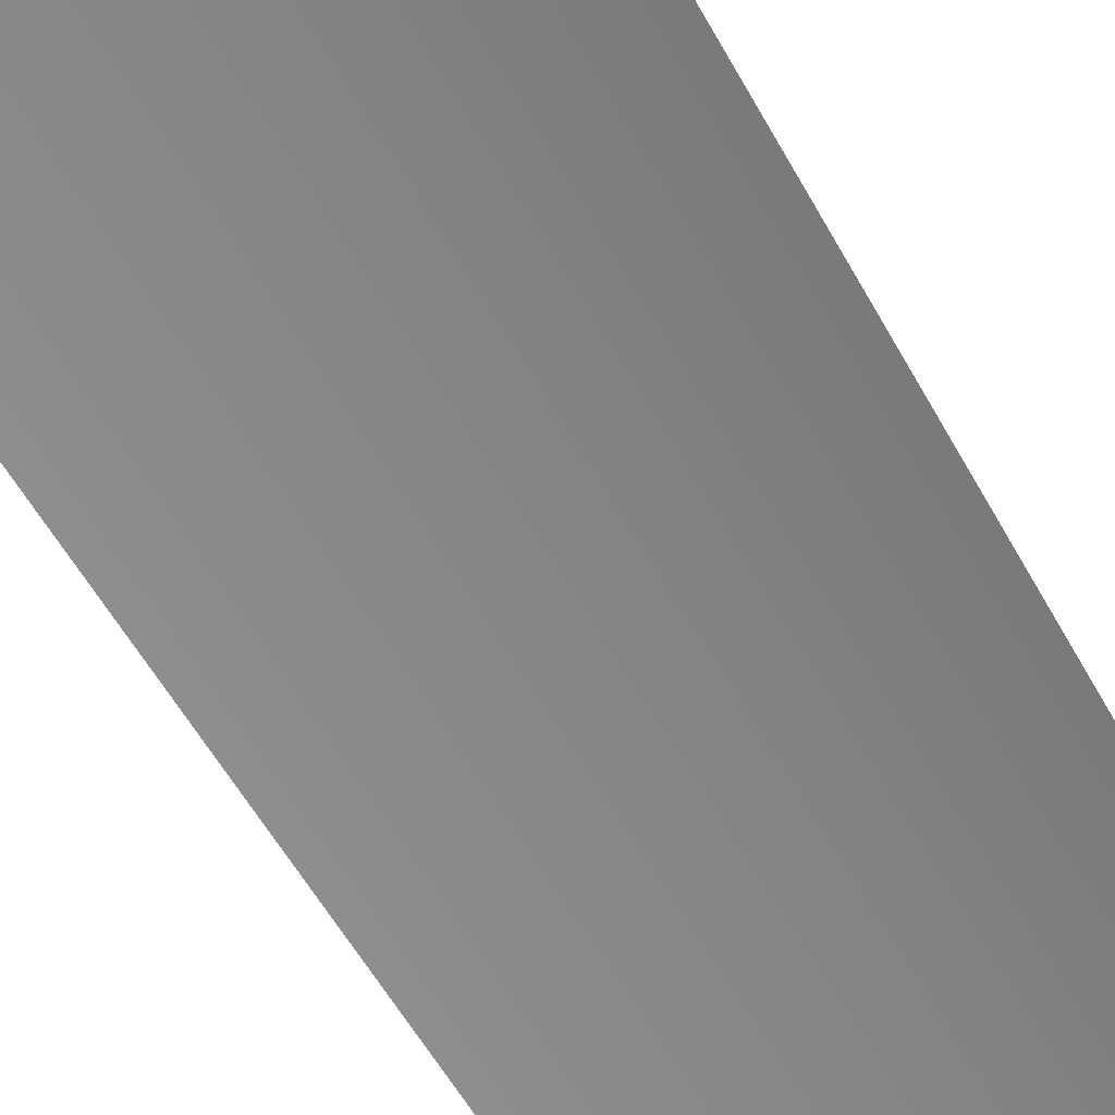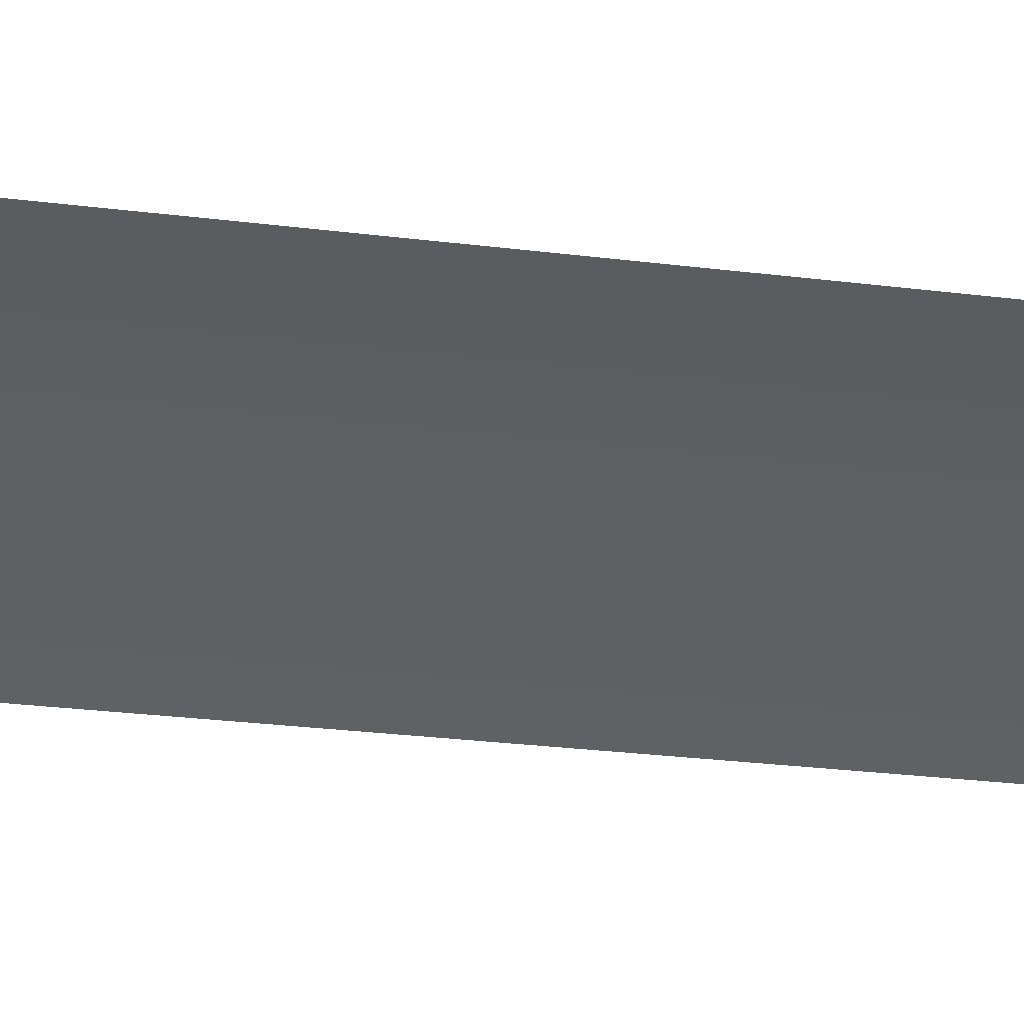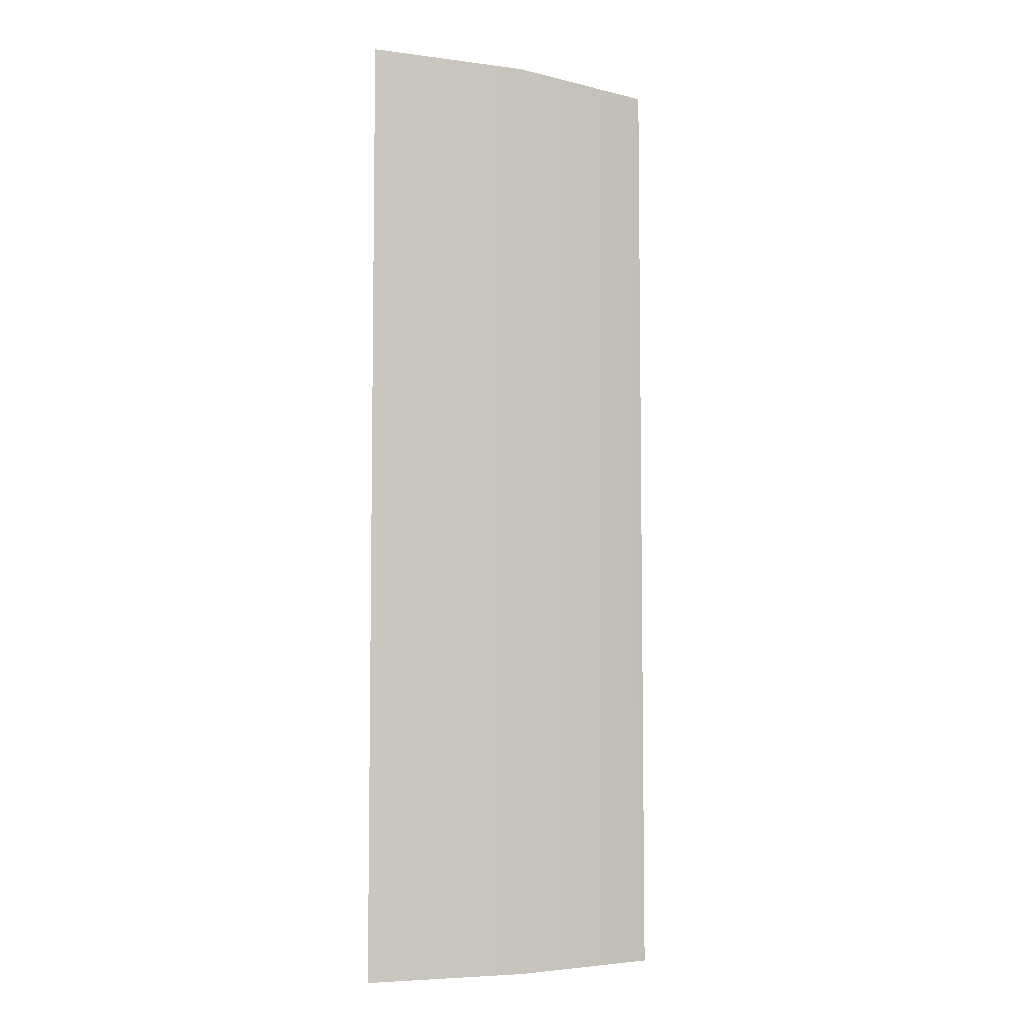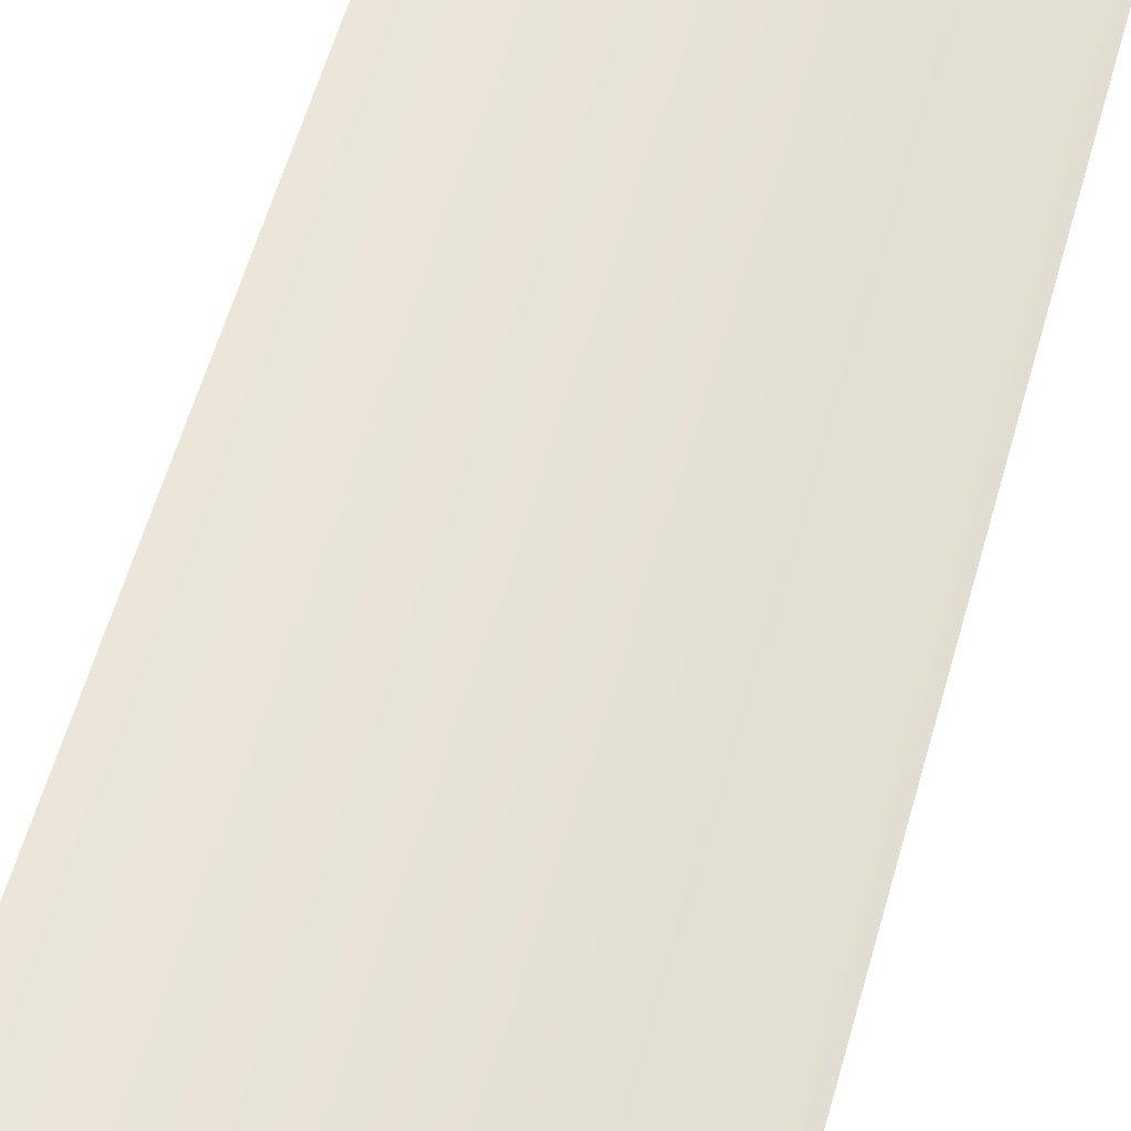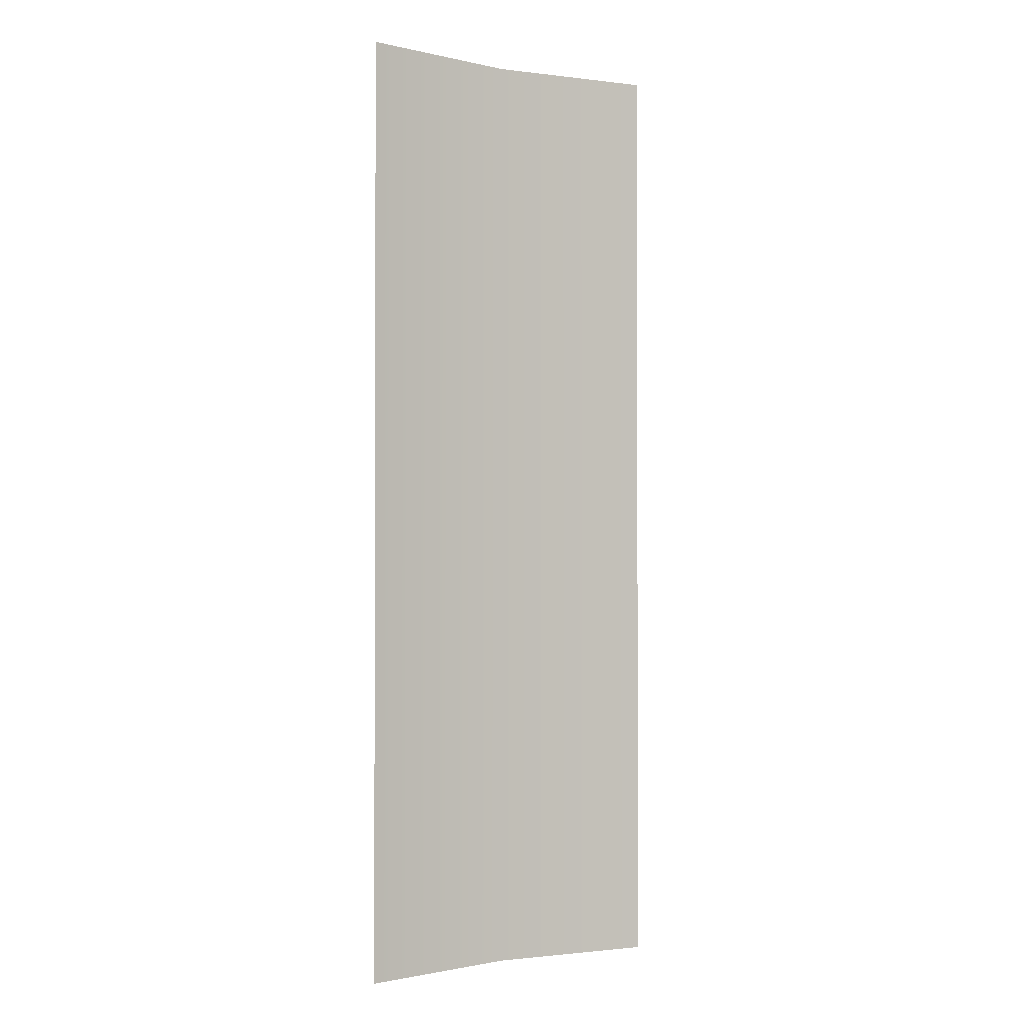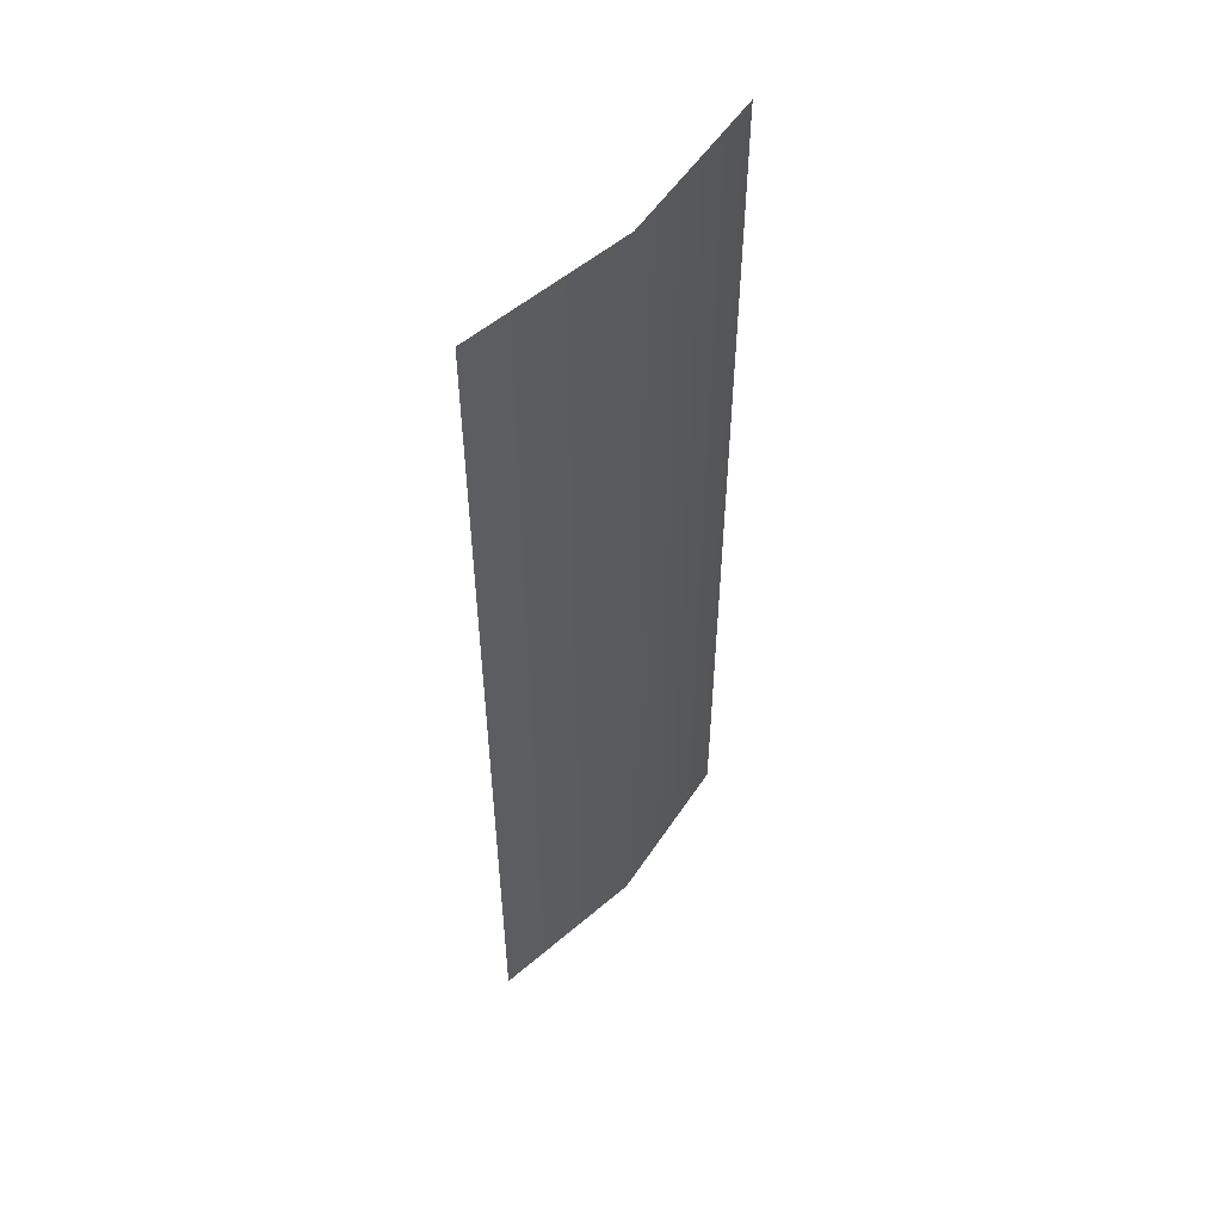
<metadata>
{"format":"obj","ext":"obj","renderer":"f3d","projection":"perspective","resolution":1024,"background":"white","views":[{"elev":-54.2,"azim":-152.1,"up":"+Z"},{"elev":-26.7,"azim":-101.2,"up":"+Z"},{"elev":-5.9,"azim":-14.3,"up":"+Y"},{"elev":56.9,"azim":15.4,"up":"+Z"},{"elev":-1.3,"azim":163.0,"up":"+Y"},{"elev":54.0,"azim":-34.8,"up":"+Y"}]}
</metadata>
<code>
o #ID286
v 0.4782 -0.7288 0.4952
v 0.4577 -0.6091 0.4979
v 0.4577 -0.7288 0.4979
v 0.4782 -0.6091 0.4952
v 0.4973 -0.7288 0.4873
v 0.4973 -0.6091 0.4873
f 1 2 3
f 2 1 4
f 5 4 1
f 4 5 6

</code>
